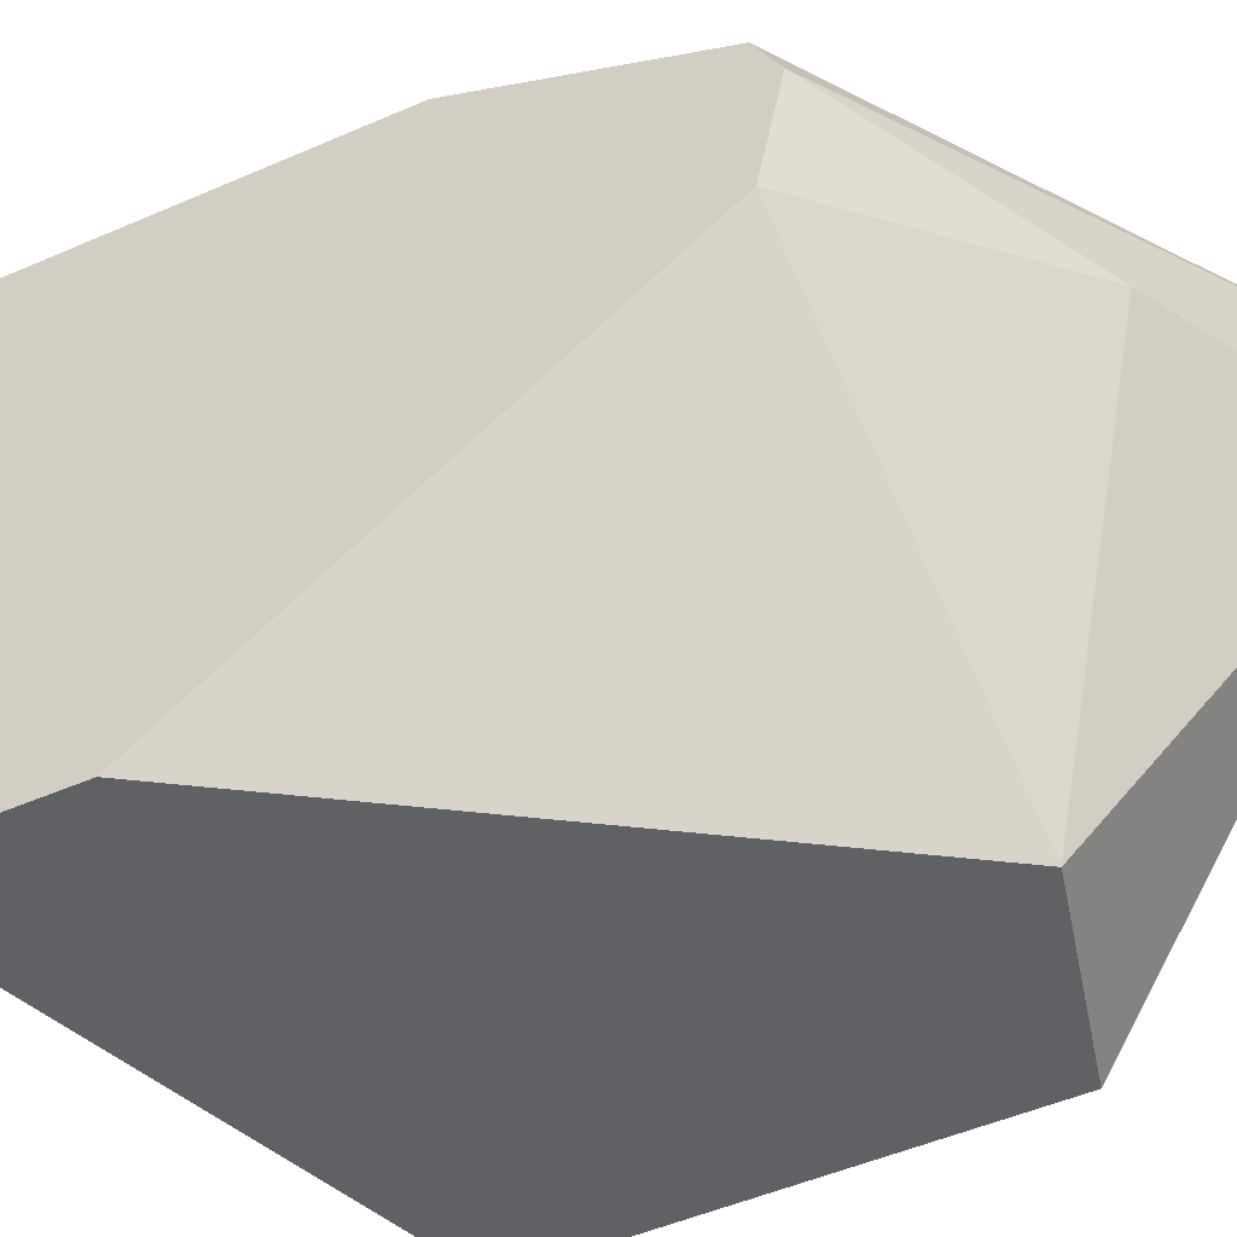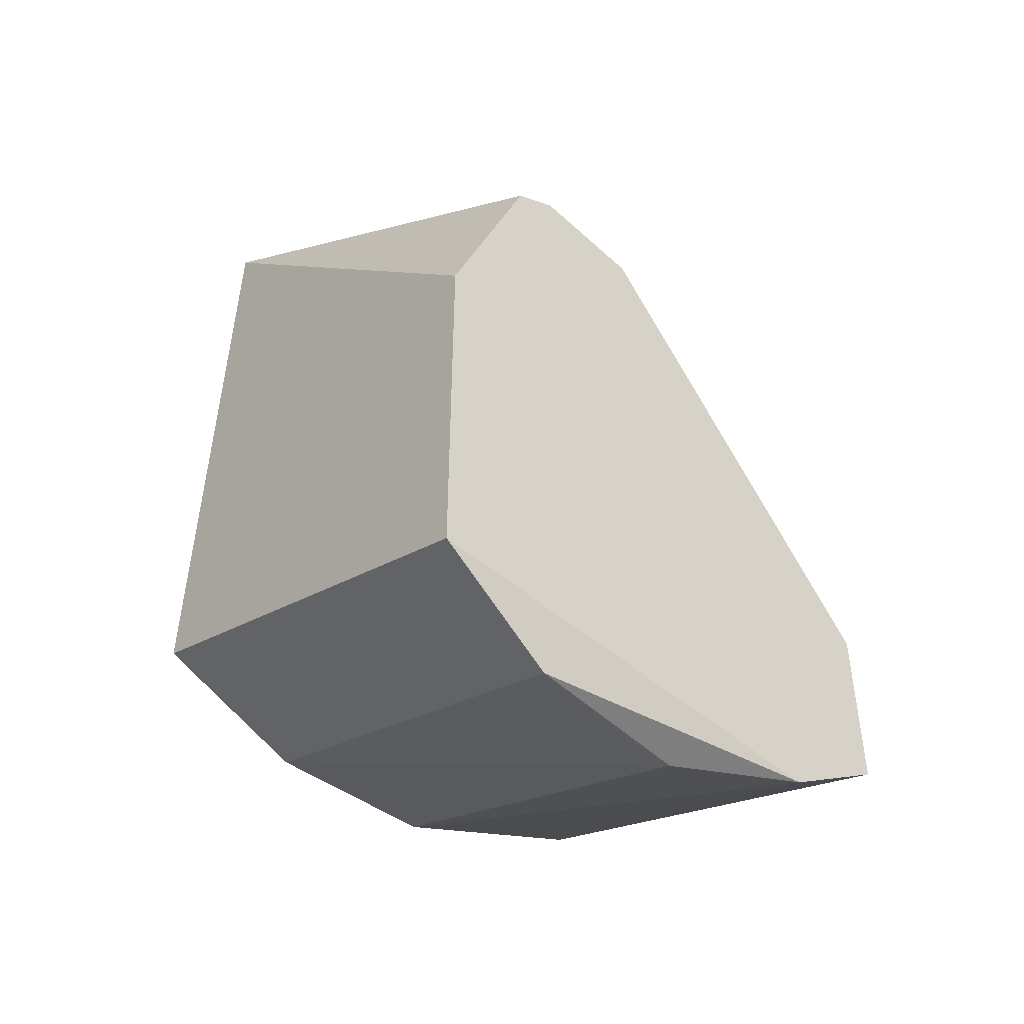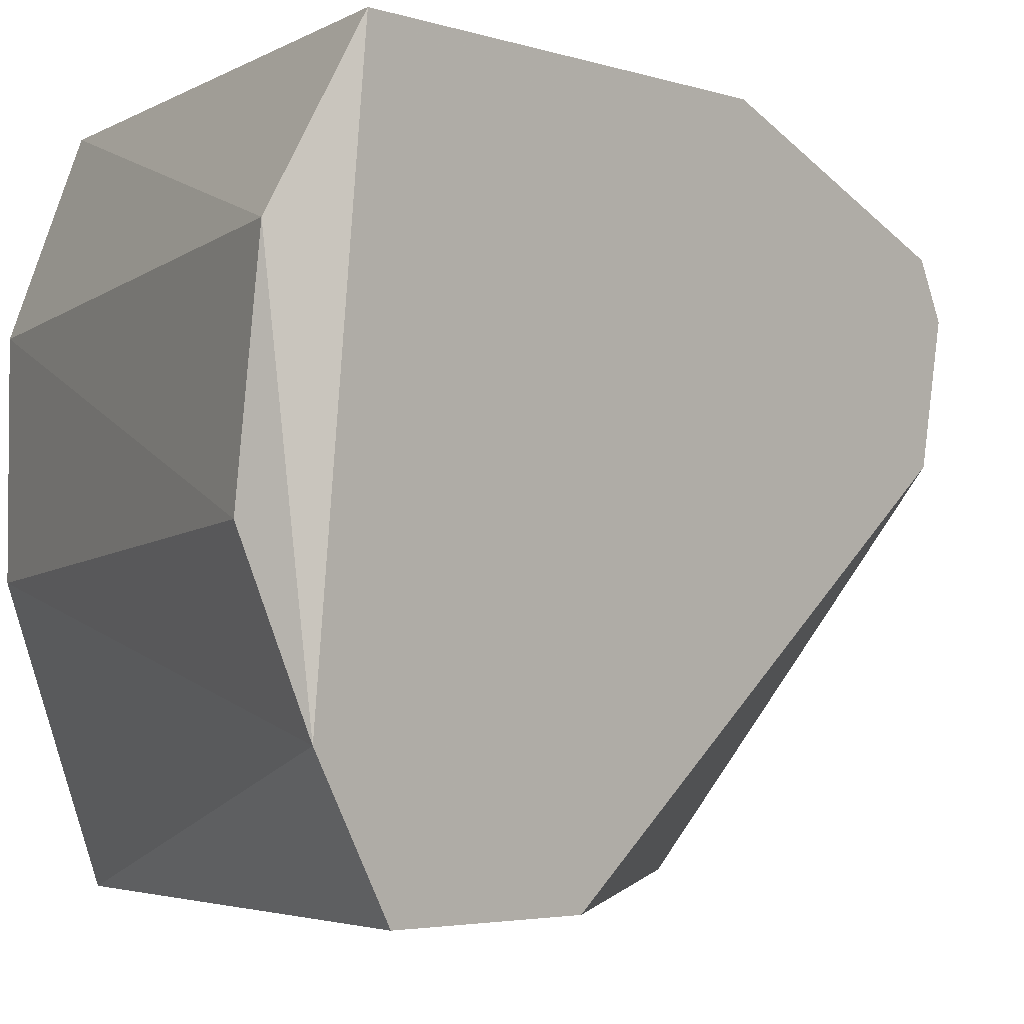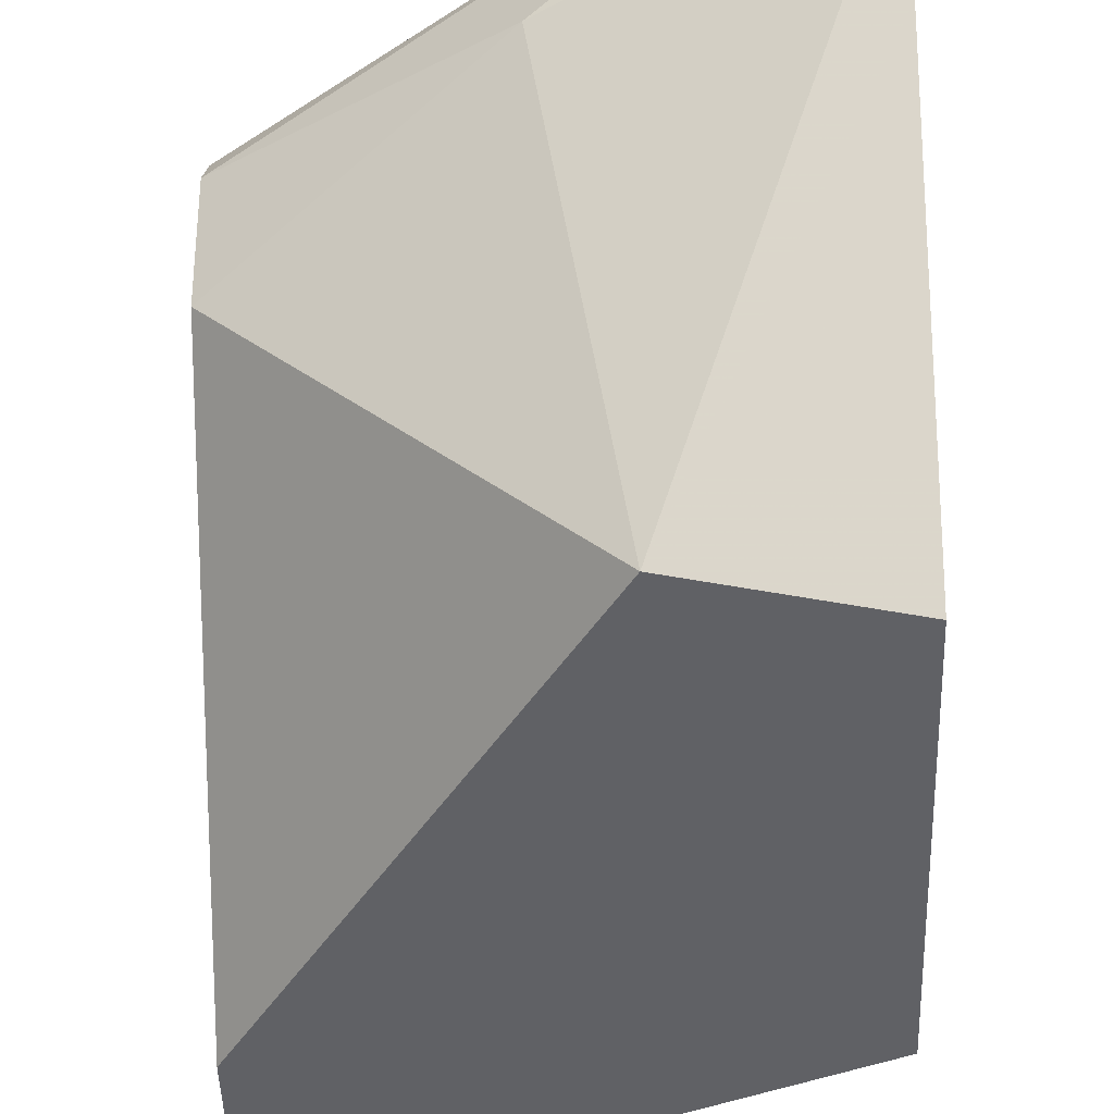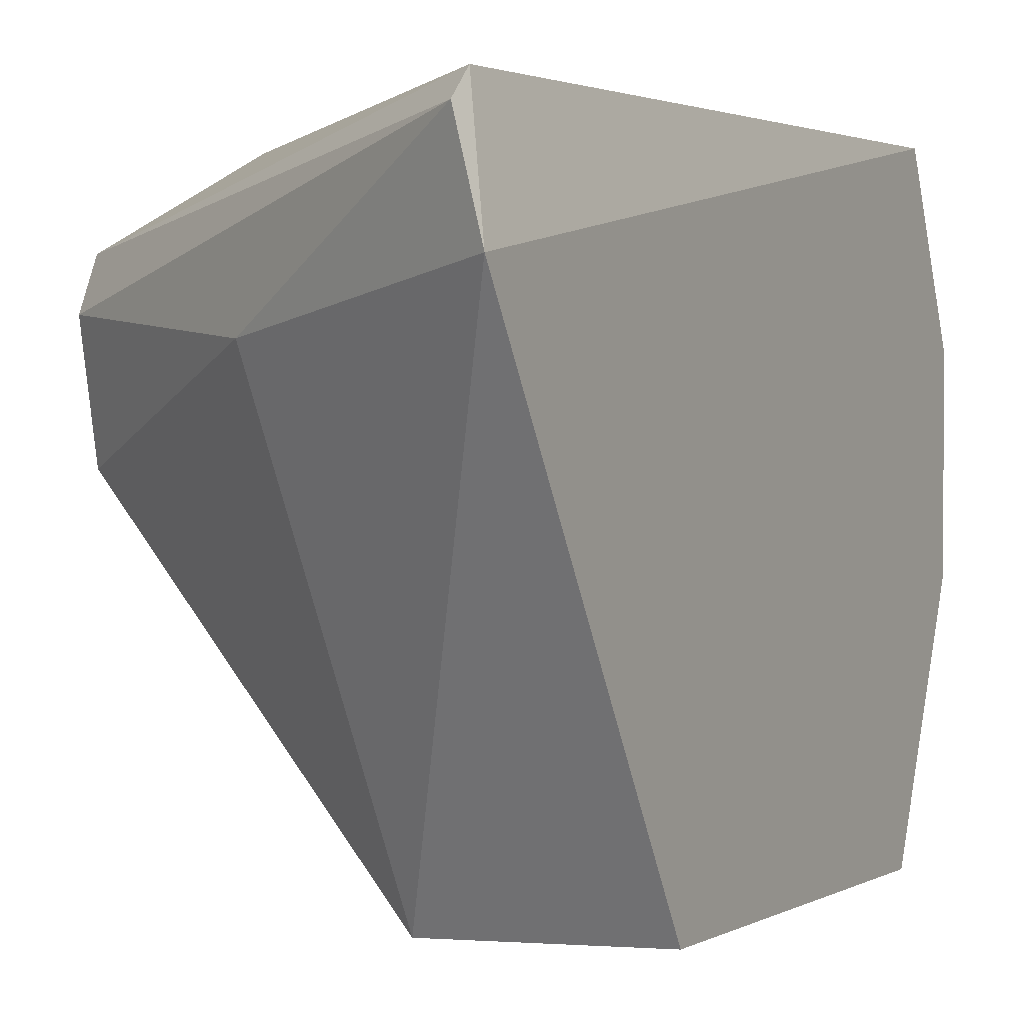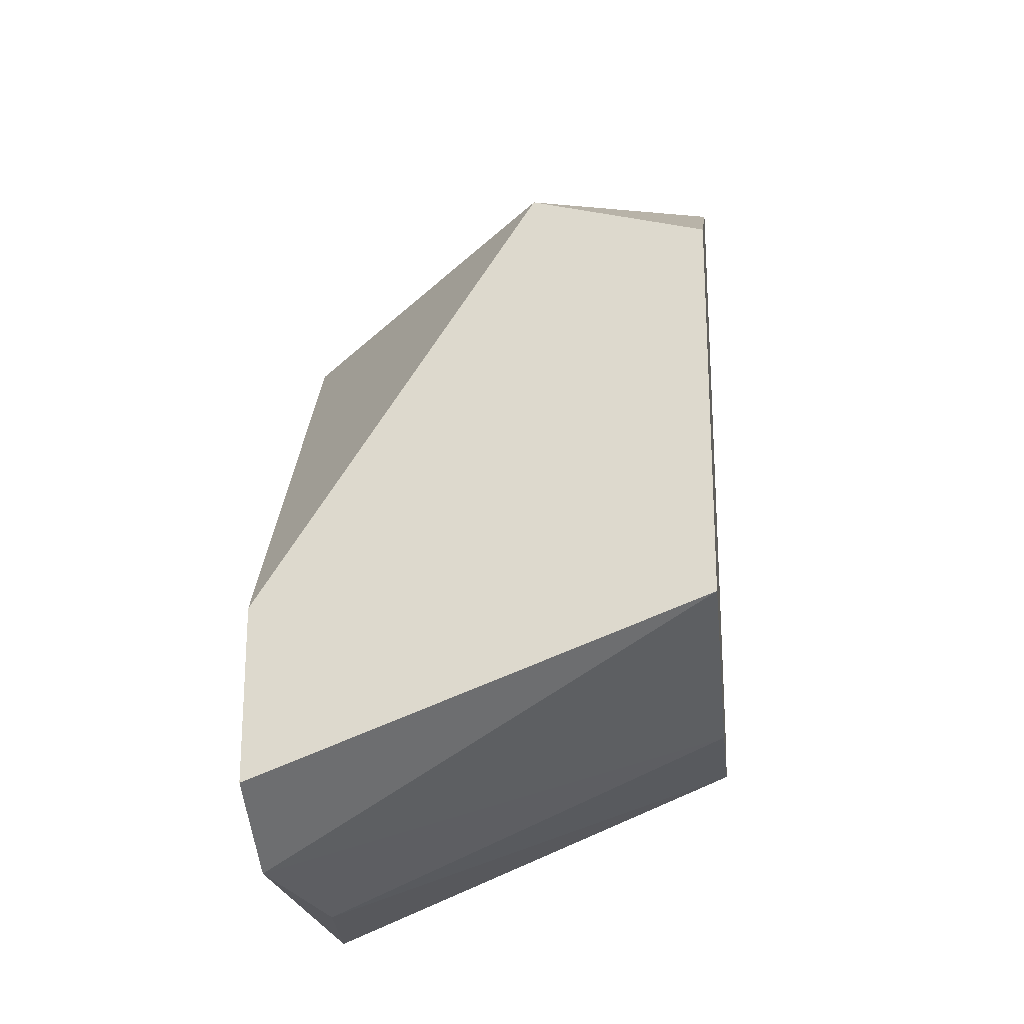
<metadata>
{"format":"obj","ext":"obj","renderer":"f3d","projection":"perspective","resolution":1024,"background":"white","views":[{"elev":-49.7,"azim":115.7,"up":"+Z"},{"elev":-45.7,"azim":49.2,"up":"+Y"},{"elev":-3.5,"azim":41.1,"up":"+Z"},{"elev":-47.2,"azim":-178.2,"up":"+Z"},{"elev":1.9,"azim":-151.7,"up":"+Z"},{"elev":-21.2,"azim":-173.4,"up":"+Y"}]}
</metadata>
<code>
v 0.004641 -0.07595 0.01193
v -0.008004 -0.05067 0.02458
v -0.008004 -0.05003 0.02395
v -0.008637 -0.069 0.008773
v -0.008637 -0.06963 0.02458
v 0.004641 -0.05699 0.02078
v -0.003578 -0.05636 0.008773
v 0.004641 -0.07469 0.02458
v 0.004641 -0.069 0.008773
v -0.008637 -0.05762 0.008773
v -0.008637 -0.07152 0.02015
v 0.004641 -0.06394 0.02458
v -0.008637 -0.05003 0.02142
v 0.004008 -0.07658 0.02078
v 0.004641 -0.05762 0.01762
v -0.008637 -0.07152 0.0151
v 0.004641 -0.07405 0.008773
v -0.001682 -0.0532 0.02015
v 0.003376 -0.07658 0.01573
v 0.004641 -0.05762 0.02205
f 13 3 18
f 11 4 16
f 1 4 17
f 9 1 17
f 4 9 17
f 3 6 18
f 6 15 18
f 2 12 20
f 1 14 19
f 14 11 19
f 16 1 19
f 11 16 19
f 3 2 20
f 6 3 20
f 4 1 16
f 15 7 18
f 9 7 15
f 7 13 18
f 5 11 14
f 12 6 20
f 2 5 8
f 1 6 8
f 6 1 9
f 4 5 10
f 7 4 10
f 5 4 11
f 2 8 12
f 4 7 9
f 8 6 12
f 2 3 13
f 5 2 13
f 10 5 13
f 7 10 13
f 1 8 14
f 8 5 14
f 6 9 15

</code>
